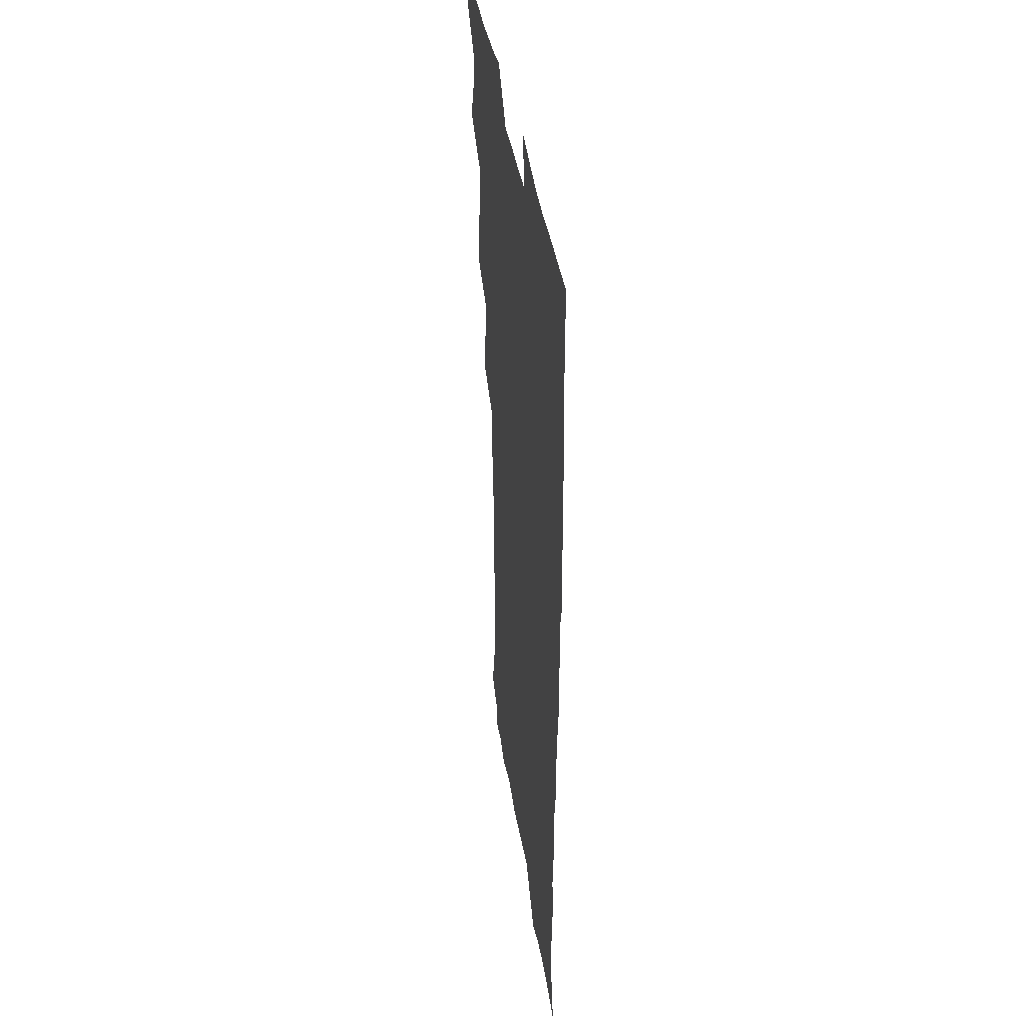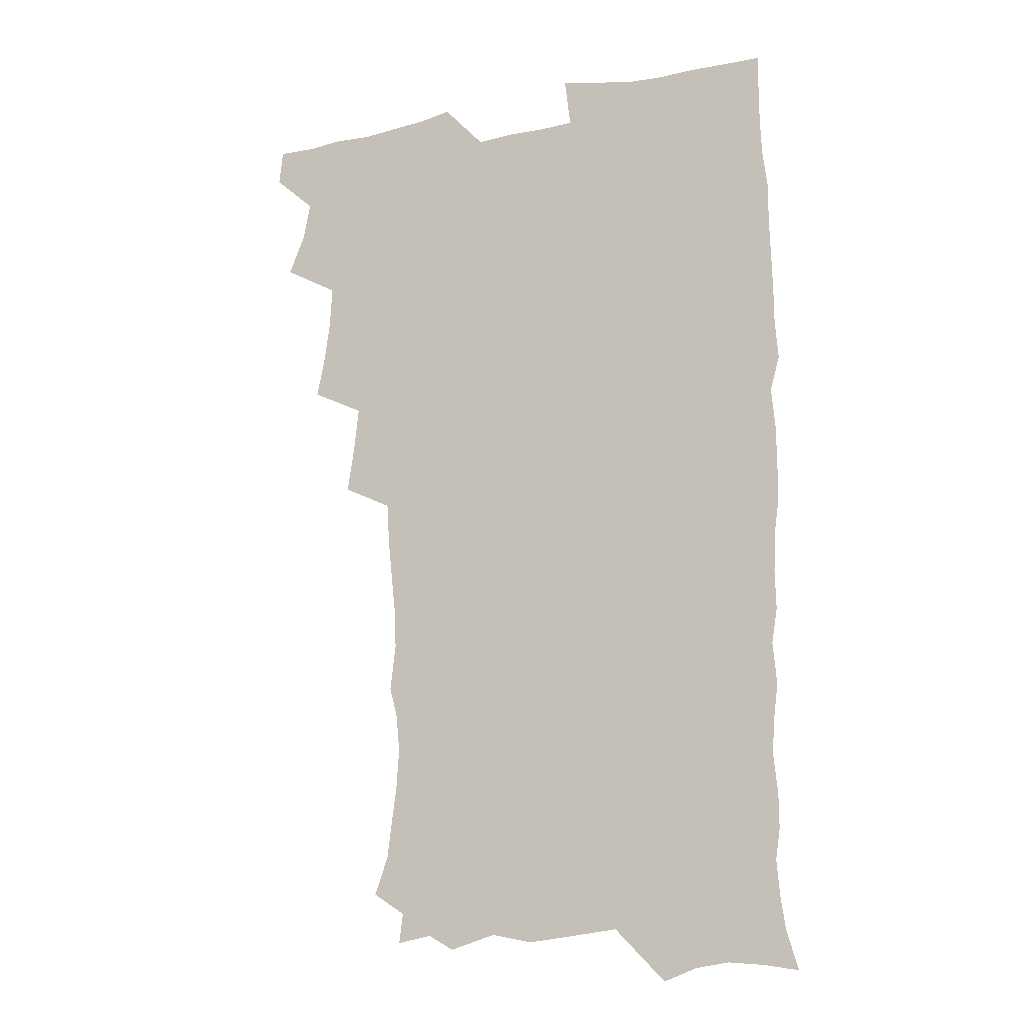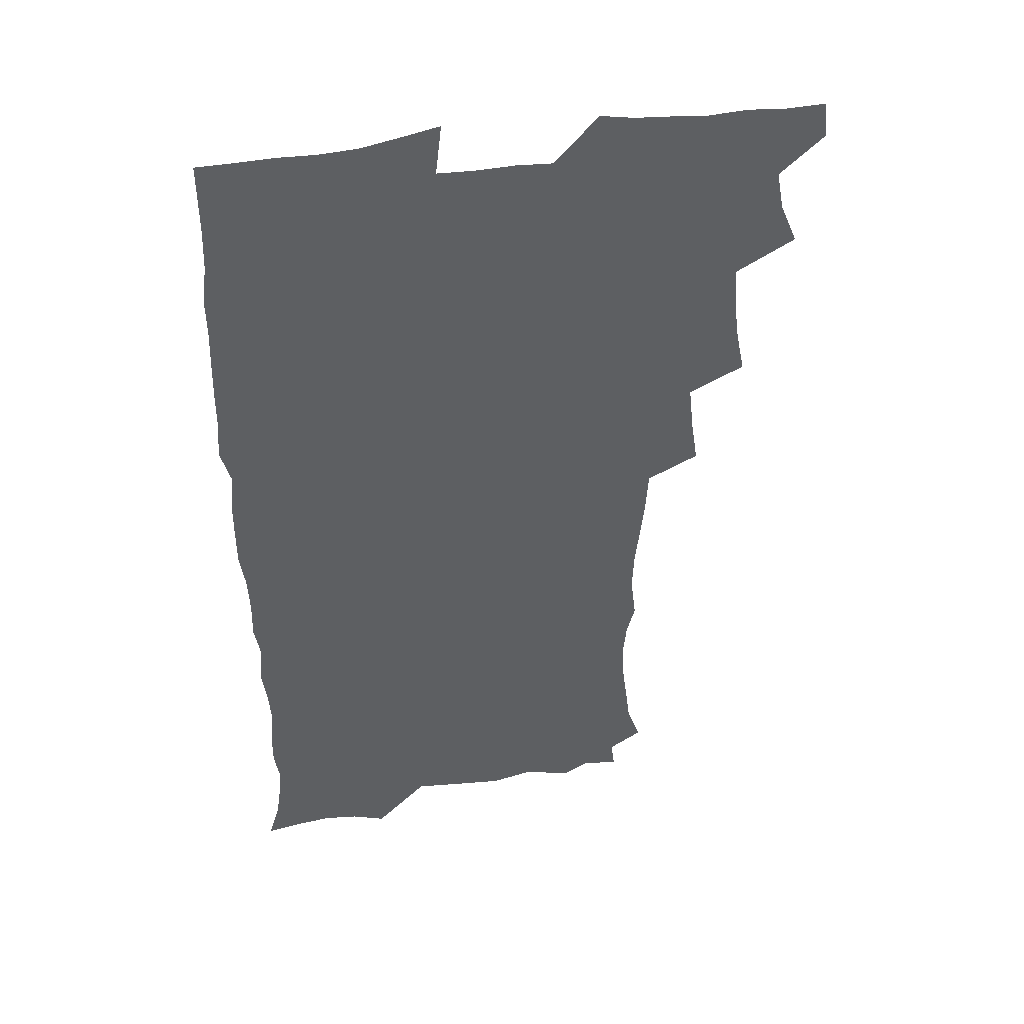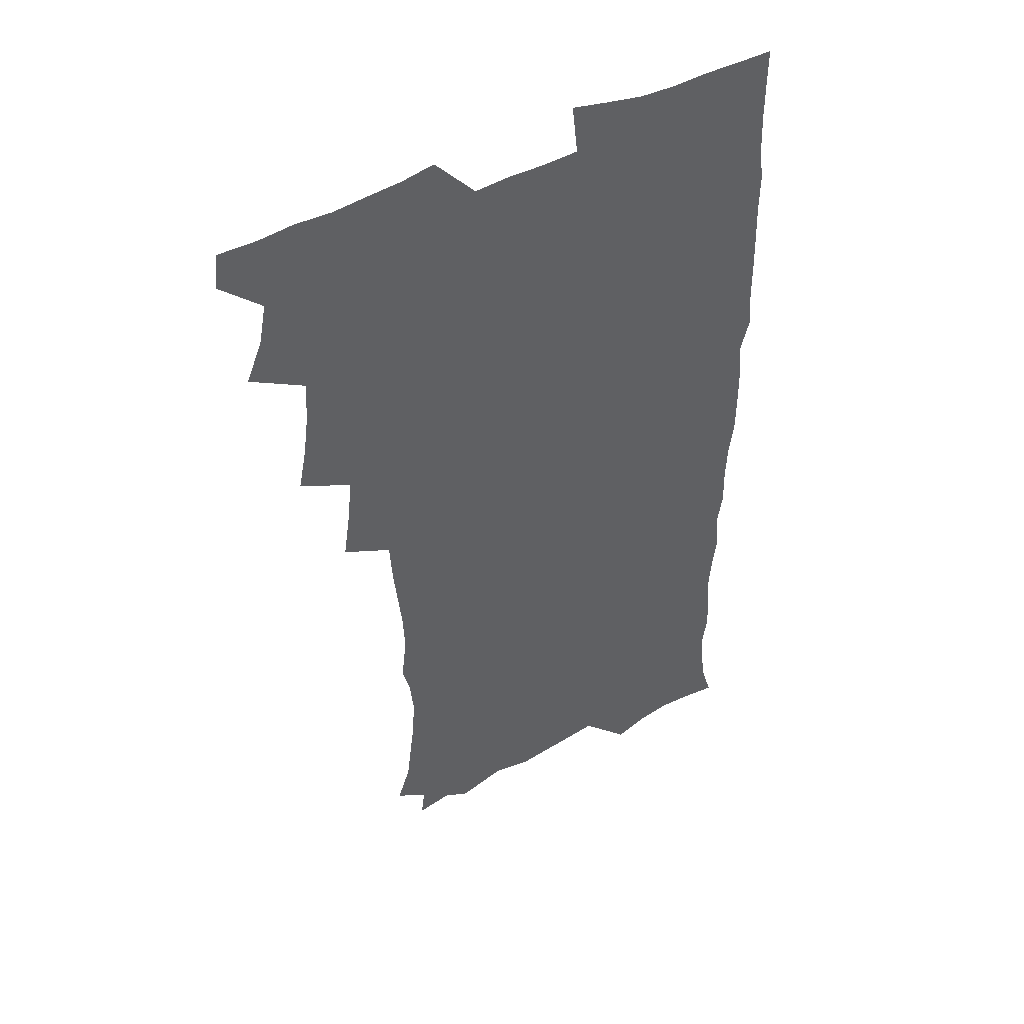
<metadata>
{"format":"obj","ext":"obj","renderer":"f3d","projection":"perspective","resolution":1024,"background":"white","views":[{"elev":40.1,"azim":81.2,"up":"+Y"},{"elev":-16.3,"azim":23.4,"up":"+Y"},{"elev":44.1,"azim":169.8,"up":"+Y"},{"elev":46.1,"azim":-31.5,"up":"+Y"}]}
</metadata>
<code>
v 463.7 555.1 0
v 465.3 569.8 0
v 471.4 506.7 0
v 478.3 523.3 0
v 481.2 539.2 0
v 482.2 554.2 0
v 481.3 569.4 0
v 488.1 442.3 0
v 491.5 459.5 0
v 493.7 476.5 0
v 494.6 493.5 0
v 498.4 510.2 0
v 497.8 524.7 0
v 497.7 539.4 0
v 497.4 554.1 0
v 495.9 570.6 0
v 505.2 393.9 0
v 508 412.3 0
v 510.1 431.3 0
v 511.2 448.2 0
v 511.4 463.8 0
v 508.9 478 0
v 512.8 495.4 0
v 514.1 510.8 0
v 513.7 524.9 0
v 513 539.7 0
v 512.1 554.8 0
v 511.5 569.8 0
v 523.1 210 0
v 528.7 225.7 0
v 530.3 239.4 0
v 532.4 255.1 0
v 533.5 271.9 0
v 532 286.9 0
v 528.7 299.3 0
v 530.9 318.2 0
v 530.3 334.3 0
v 528.5 350.2 0
v 526.8 366.5 0
v 525.7 383.7 0
v 525.5 400.7 0
v 526.2 417.7 0
v 526.2 433.6 0
v 527.8 450.4 0
v 528.9 466.5 0
v 528.5 481.4 0
v 527.7 496.1 0
v 527.9 510.6 0
v 528.1 525.2 0
v 528.2 539.7 0
v 526.8 555.5 0
v 525.9 571.1 0
v 534.9 189.2 0
v 536.5 201.3 0
v 539.5 215.4 0
v 546.2 234.4 0
v 547.9 250.2 0
v 548.8 265.9 0
v 547.7 279.7 0
v 547.6 295.3 0
v 545.8 309.4 0
v 547.3 327.7 0
v 545.3 341.6 0
v 544.7 357.6 0
v 544.1 373.6 0
v 542.5 388.6 0
v 542.4 404.8 0
v 544.1 422.2 0
v 543.8 437.2 0
v 543.1 451.7 0
v 543.4 466.9 0
v 544 482.1 0
v 544.2 496.6 0
v 544.3 511 0
v 544.2 525.2 0
v 542.9 540.3 0
v 541.3 556.3 0
v 540 572.1 0
v 549.2 191.7 0
v 554.9 207.5 0
v 559.4 225 0
v 561.1 240.1 0
v 563.3 257.2 0
v 563.3 272 0
v 562.6 286.1 0
v 561.8 300.5 0
v 560.9 315.2 0
v 561.7 332.7 0
v 560.7 347.1 0
v 560.3 362.5 0
v 558.6 376.5 0
v 557.9 391.6 0
v 557.6 406.8 0
v 558.9 423.5 0
v 558.8 438.4 0
v 558.2 452.7 0
v 559 468.1 0
v 559.2 482.7 0
v 559.4 497 0
v 559.8 511.1 0
v 559.7 524.7 0
v 558.2 539.6 0
v 556 556.5 0
v 553.7 574.6 0
v 559.7 185.7 0
v 571.5 212.3 0
v 574.8 229.4 0
v 575.6 244.1 0
v 576.5 259.7 0
v 576.2 273.9 0
v 576 288.8 0
v 575.2 303 0
v 575.3 319.3 0
v 575.1 334.7 0
v 574.9 350.1 0
v 574.6 365 0
v 574.1 379.7 0
v 574 395.1 0
v 573.8 410.1 0
v 573.1 424.1 0
v 573.1 438.9 0
v 572.9 453.4 0
v 573.9 469 0
v 573.3 482.8 0
v 573.9 497.4 0
v 574.1 511.3 0
v 573.6 525.1 0
v 572.6 539.7 0
v 571.1 555.4 0
v 578.6 191.1 0
v 586.9 215.2 0
v 589.7 233.4 0
v 589.5 246.4 0
v 589.8 261.5 0
v 589.8 276.4 0
v 589.1 290.1 0
v 588.9 305.2 0
v 588.7 320.6 0
v 588.4 335.5 0
v 588.5 352 0
v 588.3 365.4 0
v 588.4 381.6 0
v 588.2 396.3 0
v 587.9 410.8 0
v 588.3 426.1 0
v 587.3 439.5 0
v 588 455 0
v 588.1 469.3 0
v 587.9 483.3 0
v 587.9 497.4 0
v 588 511.4 0
v 587.7 525.6 0
v 586.9 540.6 0
v 585.7 556.2 0
v 595.4 187.5 0
v 601.3 214.9 0
v 602.6 231.8 0
v 602.6 245.8 0
v 602.9 262.1 0
v 603 277.7 0
v 602.8 292.3 0
v 602.7 307.6 0
v 602.6 322.9 0
v 602.2 337 0
v 602 350.3 0
v 602 366.4 0
v 602.1 381.9 0
v 602.1 397 0
v 602 411 0
v 602.1 426.8 0
v 601.7 440.3 0
v 602.3 455.7 0
v 602.1 469.4 0
v 601.9 483.3 0
v 601.8 497.1 0
v 602.3 511.5 0
v 602.1 525.7 0
v 602 540.1 0
v 601.2 555.8 0
v 614.4 189.5 0
v 615.9 213.2 0
v 616.3 232.6 0
v 616.4 247.6 0
v 616.3 262.4 0
v 616.3 278.6 0
v 616.1 292.3 0
v 616 307.5 0
v 615.9 322.4 0
v 615.8 337.5 0
v 615.6 351.7 0
v 615.5 367.3 0
v 616.1 380.5 0
v 615.9 396.1 0
v 615.9 410.5 0
v 615.9 426.5 0
v 615.9 441 0
v 616 455.6 0
v 616.2 469.5 0
v 616.5 483.7 0
v 616.8 497.7 0
v 616.5 511.7 0
v 616.6 525.7 0
v 616.7 539.7 0
v 616.1 556.3 0
v 613.7 577.2 0
v 632.9 191.5 0
v 630.6 214.6 0
v 629.9 231.8 0
v 629.6 248.3 0
v 629.6 262.5 0
v 629.4 278.7 0
v 629.3 292.9 0
v 629.2 308.1 0
v 629.4 322.5 0
v 629.3 338.2 0
v 629.2 352.9 0
v 629.6 365.3 0
v 629.7 382.5 0
v 629.6 397.1 0
v 629.9 410.7 0
v 629.8 426.1 0
v 629.8 440.7 0
v 629.7 455.5 0
v 630.1 469.1 0
v 630.9 482.8 0
v 630.7 498 0
v 630.8 511.7 0
v 631 525.5 0
v 630.9 540.1 0
v 631 554.6 0
v 628.8 574 0
v 653.7 170.2 0
v 647.1 194.3 0
v 644.9 213.4 0
v 643.6 231 0
v 643.2 246.3 0
v 642.6 263.7 0
v 642.4 278.6 0
v 642.5 292.8 0
v 643.1 305.7 0
v 642.3 324.3 0
v 642.8 337.2 0
v 642.6 352.8 0
v 643 366.7 0
v 643.3 381.2 0
v 643.2 396 0
v 644.2 409.2 0
v 643.5 426.1 0
v 644.1 439.8 0
v 644 454.4 0
v 644.4 468.5 0
v 644.8 482.8 0
v 644.9 497.6 0
v 645.4 511.6 0
v 645.3 525.8 0
v 645.4 540.3 0
v 645.3 554.9 0
v 644.8 570.9 0
v 666.9 175.1 0
v 662.1 193.6 0
v 659 212.4 0
v 657.1 230 0
v 656.7 245.2 0
v 655.8 261.8 0
v 656 276.3 0
v 655.3 292.3 0
v 656.4 305.3 0
v 655.9 321.7 0
v 656 336.6 0
v 656.2 351.3 0
v 657.1 364.8 0
v 657 380.2 0
v 658.6 393.5 0
v 657.7 410.2 0
v 657.7 424.8 0
v 658.2 438.9 0
v 658.6 453.3 0
v 658.5 467.9 0
v 659.2 481.8 0
v 658.3 498.2 0
v 659.4 511.5 0
v 659.9 525.7 0
v 660 540.1 0
v 660.1 555.2 0
v 660.2 570.1 0
v 680.5 177 0
v 676.3 193.3 0
v 673.7 209.5 0
v 671.8 226.2 0
v 670.4 242.7 0
v 671 256.7 0
v 669.9 273.1 0
v 669.9 288.2 0
v 670.2 302.9 0
v 669.8 318.7 0
v 672 331.4 0
v 670.6 348.6 0
v 670.4 363.8 0
v 671.4 377.9 0
v 672.6 391.9 0
v 672.3 407.7 0
v 673.4 421.9 0
v 672.9 437.3 0
v 672.7 452.4 0
v 673.2 466.9 0
v 673.5 481.6 0
v 672.9 496.7 0
v 674.9 510.7 0
v 674.2 525.9 0
v 674.3 539.8 0
v 675.2 555.1 0
v 675.3 570.6 0
v 694.8 175.6 0
v 691.6 190 0
v 687.5 207.6 0
v 685.7 223.1 0
v 685.7 237.4 0
v 684.8 253.1 0
v 684.8 267.8 0
v 685.5 282.3 0
v 684.9 298.5 0
v 684 314.7 0
v 685.6 328.8 0
v 686.4 343.5 0
v 685.9 359.4 0
v 688.6 372.8 0
v 687.1 389.6 0
v 688.4 403.9 0
v 688.4 419.5 0
v 687.6 435.5 0
v 687.4 450.6 0
v 688.9 464.8 0
v 689.4 479.6 0
v 690.6 494.4 0
v 689.4 510.4 0
v 690 525.1 0
v 690.3 540 0
v 690.1 554.8 0
v 690.6 570.2 0
v 709.2 173.1 0
v 704.6 188.7 0
v 702.6 202.6 0
v 701.5 216.5 0
v 703.4 228.5 0
v 703.3 242.8 0
v 701.7 259.2 0
v 702.8 273.3 0
v 704.6 287.3 0
v 703.1 304.5 0
v 705.5 318.6 0
v 705.1 334.9 0
v 705.8 350.5 0
v 707.9 364.9 0
v 708 380.8 0
v 707.9 396.7 0
v 706.4 413.7 0
v 710.4 427.8 0
v 709.1 444.2 0
v 709.1 459.8 0
v 708.7 475.6 0
v 708.2 491.4 0
v 708.4 507.1 0
v 706.4 523.9 0
v 705.8 539.7 0
v 705.8 554.9 0
v 705.9 570 0
v 706 586 0
f 5 6 1
f 1 6 2
f 6 7 2
f 11 12 3
f 3 12 4
f 12 13 4
f 4 13 5
f 13 14 5
f 5 14 6
f 14 15 6
f 6 15 7
f 15 16 7
f 19 20 8
f 8 20 9
f 20 21 9
f 9 21 10
f 21 22 10
f 10 22 11
f 22 23 11
f 11 23 12
f 23 24 12
f 12 24 13
f 24 25 13
f 13 25 14
f 25 26 14
f 14 26 15
f 26 27 15
f 15 27 16
f 27 28 16
f 40 41 17
f 17 41 18
f 41 42 18
f 18 42 19
f 42 43 19
f 19 43 20
f 43 44 20
f 20 44 21
f 44 45 21
f 21 45 22
f 45 46 22
f 22 46 23
f 46 47 23
f 23 47 24
f 47 48 24
f 24 48 25
f 48 49 25
f 25 49 26
f 49 50 26
f 26 50 27
f 50 51 27
f 27 51 28
f 51 52 28
f 54 55 29
f 29 55 30
f 55 56 30
f 30 56 31
f 56 57 31
f 31 57 32
f 57 58 32
f 32 58 33
f 58 59 33
f 33 59 34
f 59 60 34
f 34 60 35
f 60 61 35
f 35 61 36
f 61 62 36
f 36 62 37
f 62 63 37
f 37 63 38
f 63 64 38
f 38 64 39
f 64 65 39
f 39 65 40
f 65 66 40
f 40 66 41
f 66 67 41
f 41 67 42
f 67 68 42
f 42 68 43
f 68 69 43
f 43 69 44
f 69 70 44
f 44 70 45
f 70 71 45
f 45 71 46
f 71 72 46
f 46 72 47
f 72 73 47
f 47 73 48
f 73 74 48
f 48 74 49
f 74 75 49
f 49 75 50
f 75 76 50
f 50 76 51
f 76 77 51
f 51 77 52
f 77 78 52
f 53 79 54
f 79 80 54
f 54 80 55
f 80 81 55
f 55 81 56
f 81 82 56
f 56 82 57
f 82 83 57
f 57 83 58
f 83 84 58
f 58 84 59
f 84 85 59
f 59 85 60
f 85 86 60
f 60 86 61
f 86 87 61
f 61 87 62
f 87 88 62
f 62 88 63
f 88 89 63
f 63 89 64
f 89 90 64
f 64 90 65
f 90 91 65
f 65 91 66
f 91 92 66
f 66 92 67
f 92 93 67
f 67 93 68
f 93 94 68
f 68 94 69
f 94 95 69
f 69 95 70
f 95 96 70
f 70 96 71
f 96 97 71
f 71 97 72
f 97 98 72
f 72 98 73
f 98 99 73
f 73 99 74
f 99 100 74
f 74 100 75
f 100 101 75
f 75 101 76
f 101 102 76
f 76 102 77
f 102 103 77
f 77 103 78
f 103 104 78
f 79 105 80
f 105 106 80
f 80 106 81
f 106 107 81
f 81 107 82
f 107 108 82
f 82 108 83
f 108 109 83
f 83 109 84
f 109 110 84
f 84 110 85
f 110 111 85
f 85 111 86
f 111 112 86
f 86 112 87
f 112 113 87
f 87 113 88
f 113 114 88
f 88 114 89
f 114 115 89
f 89 115 90
f 115 116 90
f 90 116 91
f 116 117 91
f 91 117 92
f 117 118 92
f 92 118 93
f 118 119 93
f 93 119 94
f 119 120 94
f 94 120 95
f 120 121 95
f 95 121 96
f 121 122 96
f 96 122 97
f 122 123 97
f 97 123 98
f 123 124 98
f 98 124 99
f 124 125 99
f 99 125 100
f 125 126 100
f 100 126 101
f 126 127 101
f 101 127 102
f 127 128 102
f 102 128 103
f 128 129 103
f 103 129 104
f 105 130 106
f 130 131 106
f 106 131 107
f 131 132 107
f 107 132 108
f 132 133 108
f 108 133 109
f 133 134 109
f 109 134 110
f 134 135 110
f 110 135 111
f 135 136 111
f 111 136 112
f 136 137 112
f 112 137 113
f 137 138 113
f 113 138 114
f 138 139 114
f 114 139 115
f 139 140 115
f 115 140 116
f 140 141 116
f 116 141 117
f 141 142 117
f 117 142 118
f 142 143 118
f 118 143 119
f 143 144 119
f 119 144 120
f 144 145 120
f 120 145 121
f 145 146 121
f 121 146 122
f 146 147 122
f 122 147 123
f 147 148 123
f 123 148 124
f 148 149 124
f 124 149 125
f 149 150 125
f 125 150 126
f 150 151 126
f 126 151 127
f 151 152 127
f 127 152 128
f 152 153 128
f 128 153 129
f 153 154 129
f 130 155 131
f 155 156 131
f 131 156 132
f 156 157 132
f 132 157 133
f 157 158 133
f 133 158 134
f 158 159 134
f 134 159 135
f 159 160 135
f 135 160 136
f 160 161 136
f 136 161 137
f 161 162 137
f 137 162 138
f 162 163 138
f 138 163 139
f 163 164 139
f 139 164 140
f 164 165 140
f 140 165 141
f 165 166 141
f 141 166 142
f 166 167 142
f 142 167 143
f 167 168 143
f 143 168 144
f 168 169 144
f 144 169 145
f 169 170 145
f 145 170 146
f 170 171 146
f 146 171 147
f 171 172 147
f 147 172 148
f 172 173 148
f 148 173 149
f 173 174 149
f 149 174 150
f 174 175 150
f 150 175 151
f 175 176 151
f 151 176 152
f 176 177 152
f 152 177 153
f 177 178 153
f 153 178 154
f 178 179 154
f 155 180 156
f 180 181 156
f 156 181 157
f 181 182 157
f 157 182 158
f 182 183 158
f 158 183 159
f 183 184 159
f 159 184 160
f 184 185 160
f 160 185 161
f 185 186 161
f 161 186 162
f 186 187 162
f 162 187 163
f 187 188 163
f 163 188 164
f 188 189 164
f 164 189 165
f 189 190 165
f 165 190 166
f 190 191 166
f 166 191 167
f 191 192 167
f 167 192 168
f 192 193 168
f 168 193 169
f 193 194 169
f 169 194 170
f 194 195 170
f 170 195 171
f 195 196 171
f 171 196 172
f 196 197 172
f 172 197 173
f 197 198 173
f 173 198 174
f 198 199 174
f 174 199 175
f 199 200 175
f 175 200 176
f 200 201 176
f 176 201 177
f 201 202 177
f 177 202 178
f 202 203 178
f 178 203 179
f 203 204 179
f 180 206 181
f 206 207 181
f 181 207 182
f 207 208 182
f 182 208 183
f 208 209 183
f 183 209 184
f 209 210 184
f 184 210 185
f 210 211 185
f 185 211 186
f 211 212 186
f 186 212 187
f 212 213 187
f 187 213 188
f 213 214 188
f 188 214 189
f 214 215 189
f 189 215 190
f 215 216 190
f 190 216 191
f 216 217 191
f 191 217 192
f 217 218 192
f 192 218 193
f 218 219 193
f 193 219 194
f 219 220 194
f 194 220 195
f 220 221 195
f 195 221 196
f 221 222 196
f 196 222 197
f 222 223 197
f 197 223 198
f 223 224 198
f 198 224 199
f 224 225 199
f 199 225 200
f 225 226 200
f 200 226 201
f 226 227 201
f 201 227 202
f 227 228 202
f 202 228 203
f 228 229 203
f 203 229 204
f 229 230 204
f 204 230 205
f 230 231 205
f 232 233 206
f 206 233 207
f 233 234 207
f 207 234 208
f 234 235 208
f 208 235 209
f 235 236 209
f 209 236 210
f 236 237 210
f 210 237 211
f 237 238 211
f 211 238 212
f 238 239 212
f 212 239 213
f 239 240 213
f 213 240 214
f 240 241 214
f 214 241 215
f 241 242 215
f 215 242 216
f 242 243 216
f 216 243 217
f 243 244 217
f 217 244 218
f 244 245 218
f 218 245 219
f 245 246 219
f 219 246 220
f 246 247 220
f 220 247 221
f 247 248 221
f 221 248 222
f 248 249 222
f 222 249 223
f 249 250 223
f 223 250 224
f 250 251 224
f 224 251 225
f 251 252 225
f 225 252 226
f 252 253 226
f 226 253 227
f 253 254 227
f 227 254 228
f 254 255 228
f 228 255 229
f 255 256 229
f 229 256 230
f 256 257 230
f 230 257 231
f 257 258 231
f 232 259 233
f 259 260 233
f 233 260 234
f 260 261 234
f 234 261 235
f 261 262 235
f 235 262 236
f 262 263 236
f 236 263 237
f 263 264 237
f 237 264 238
f 264 265 238
f 238 265 239
f 265 266 239
f 239 266 240
f 266 267 240
f 240 267 241
f 267 268 241
f 241 268 242
f 268 269 242
f 242 269 243
f 269 270 243
f 243 270 244
f 270 271 244
f 244 271 245
f 271 272 245
f 245 272 246
f 272 273 246
f 246 273 247
f 273 274 247
f 247 274 248
f 274 275 248
f 248 275 249
f 275 276 249
f 249 276 250
f 276 277 250
f 250 277 251
f 277 278 251
f 251 278 252
f 278 279 252
f 252 279 253
f 279 280 253
f 253 280 254
f 280 281 254
f 254 281 255
f 281 282 255
f 255 282 256
f 282 283 256
f 256 283 257
f 283 284 257
f 257 284 258
f 284 285 258
f 259 286 260
f 286 287 260
f 260 287 261
f 287 288 261
f 261 288 262
f 288 289 262
f 262 289 263
f 289 290 263
f 263 290 264
f 290 291 264
f 264 291 265
f 291 292 265
f 265 292 266
f 292 293 266
f 266 293 267
f 293 294 267
f 267 294 268
f 294 295 268
f 268 295 269
f 295 296 269
f 269 296 270
f 296 297 270
f 270 297 271
f 297 298 271
f 271 298 272
f 298 299 272
f 272 299 273
f 299 300 273
f 273 300 274
f 300 301 274
f 274 301 275
f 301 302 275
f 275 302 276
f 302 303 276
f 276 303 277
f 303 304 277
f 277 304 278
f 304 305 278
f 278 305 279
f 305 306 279
f 279 306 280
f 306 307 280
f 280 307 281
f 307 308 281
f 281 308 282
f 308 309 282
f 282 309 283
f 309 310 283
f 283 310 284
f 310 311 284
f 284 311 285
f 311 312 285
f 286 313 287
f 313 314 287
f 287 314 288
f 314 315 288
f 288 315 289
f 315 316 289
f 289 316 290
f 316 317 290
f 290 317 291
f 317 318 291
f 291 318 292
f 318 319 292
f 292 319 293
f 319 320 293
f 293 320 294
f 320 321 294
f 294 321 295
f 321 322 295
f 295 322 296
f 322 323 296
f 296 323 297
f 323 324 297
f 297 324 298
f 324 325 298
f 298 325 299
f 325 326 299
f 299 326 300
f 326 327 300
f 300 327 301
f 327 328 301
f 301 328 302
f 328 329 302
f 302 329 303
f 329 330 303
f 303 330 304
f 330 331 304
f 304 331 305
f 331 332 305
f 305 332 306
f 332 333 306
f 306 333 307
f 333 334 307
f 307 334 308
f 334 335 308
f 308 335 309
f 335 336 309
f 309 336 310
f 336 337 310
f 310 337 311
f 337 338 311
f 311 338 312
f 338 339 312
f 313 340 314
f 340 341 314
f 314 341 315
f 341 342 315
f 315 342 316
f 342 343 316
f 316 343 317
f 343 344 317
f 317 344 318
f 344 345 318
f 318 345 319
f 345 346 319
f 319 346 320
f 346 347 320
f 320 347 321
f 347 348 321
f 321 348 322
f 348 349 322
f 322 349 323
f 349 350 323
f 323 350 324
f 350 351 324
f 324 351 325
f 351 352 325
f 325 352 326
f 352 353 326
f 326 353 327
f 353 354 327
f 327 354 328
f 354 355 328
f 328 355 329
f 355 356 329
f 329 356 330
f 356 357 330
f 330 357 331
f 357 358 331
f 331 358 332
f 358 359 332
f 332 359 333
f 359 360 333
f 333 360 334
f 360 361 334
f 334 361 335
f 361 362 335
f 335 362 336
f 362 363 336
f 336 363 337
f 363 364 337
f 337 364 338
f 364 365 338
f 338 365 339
f 365 366 339

</code>
